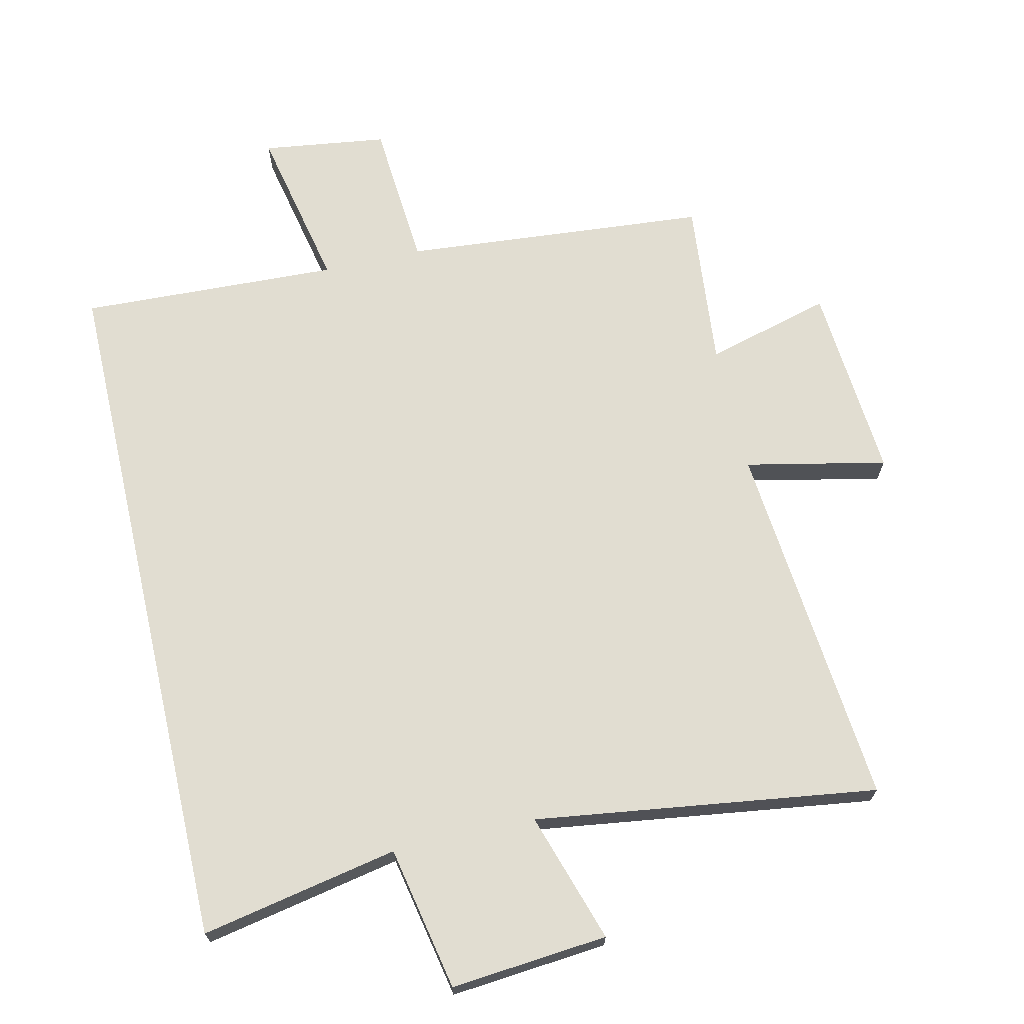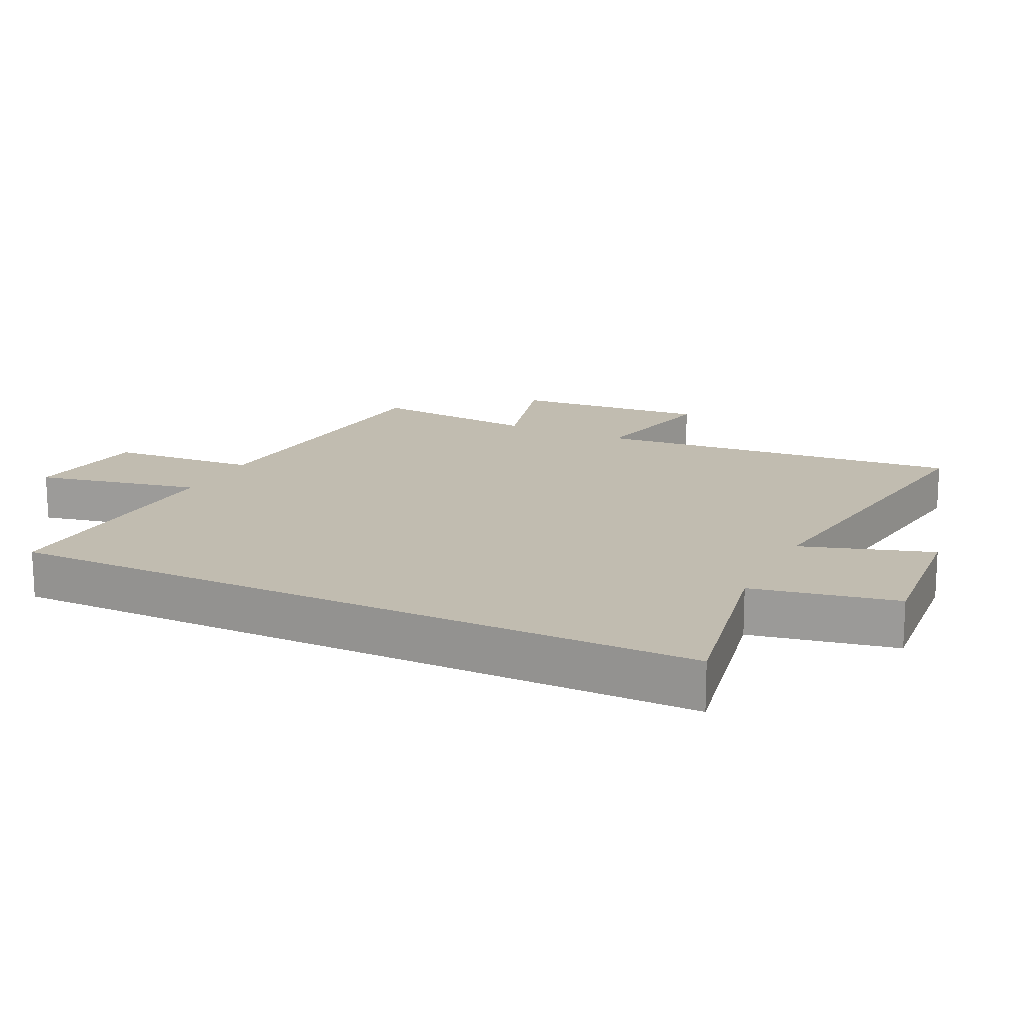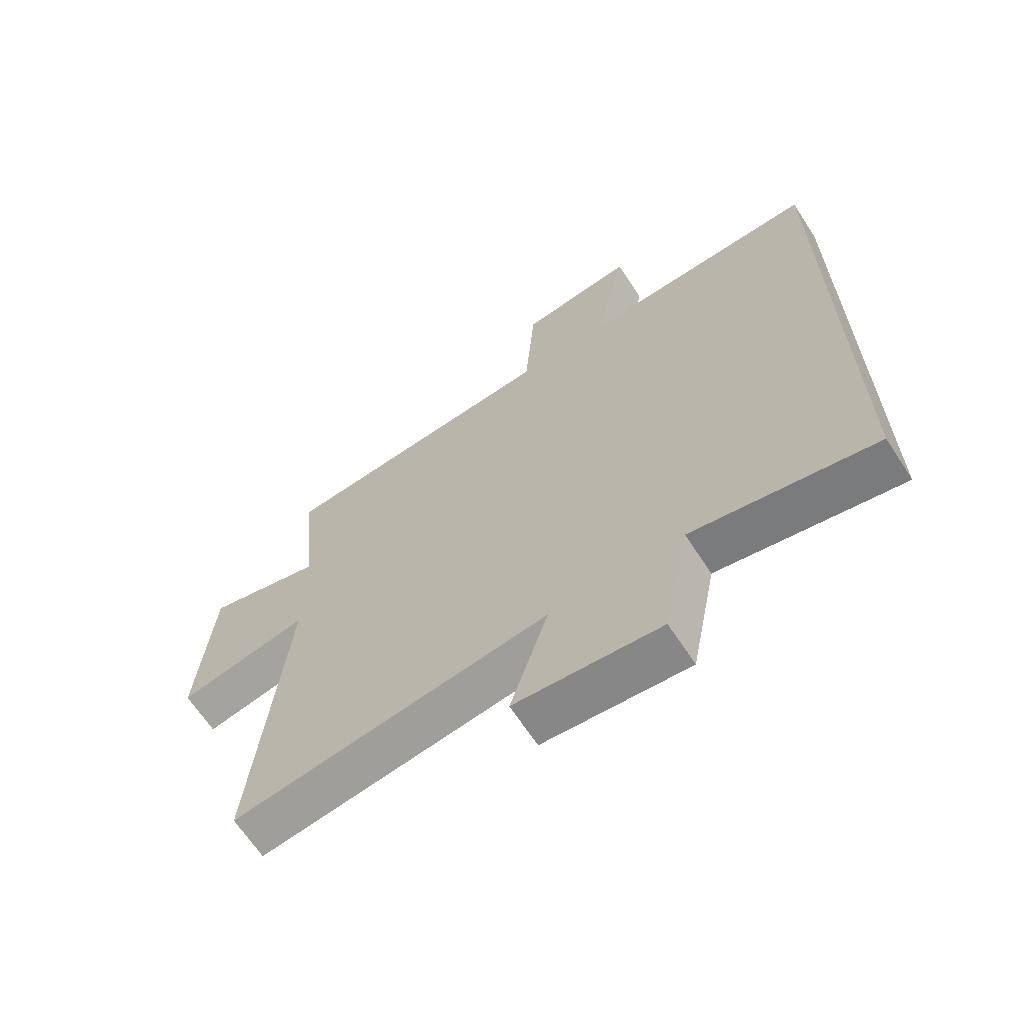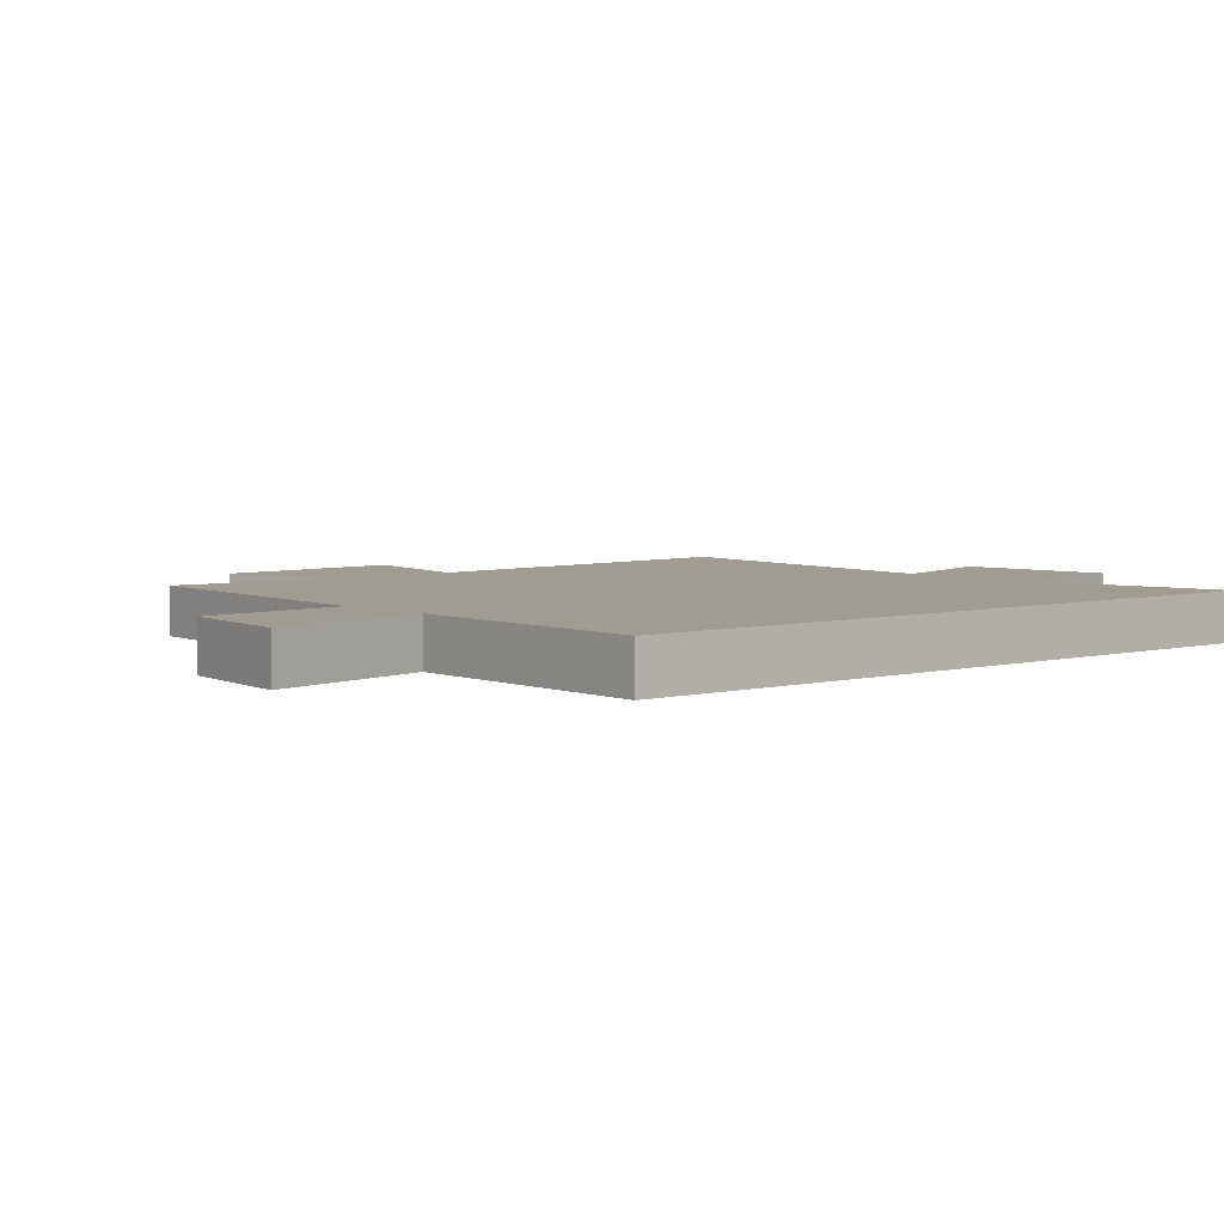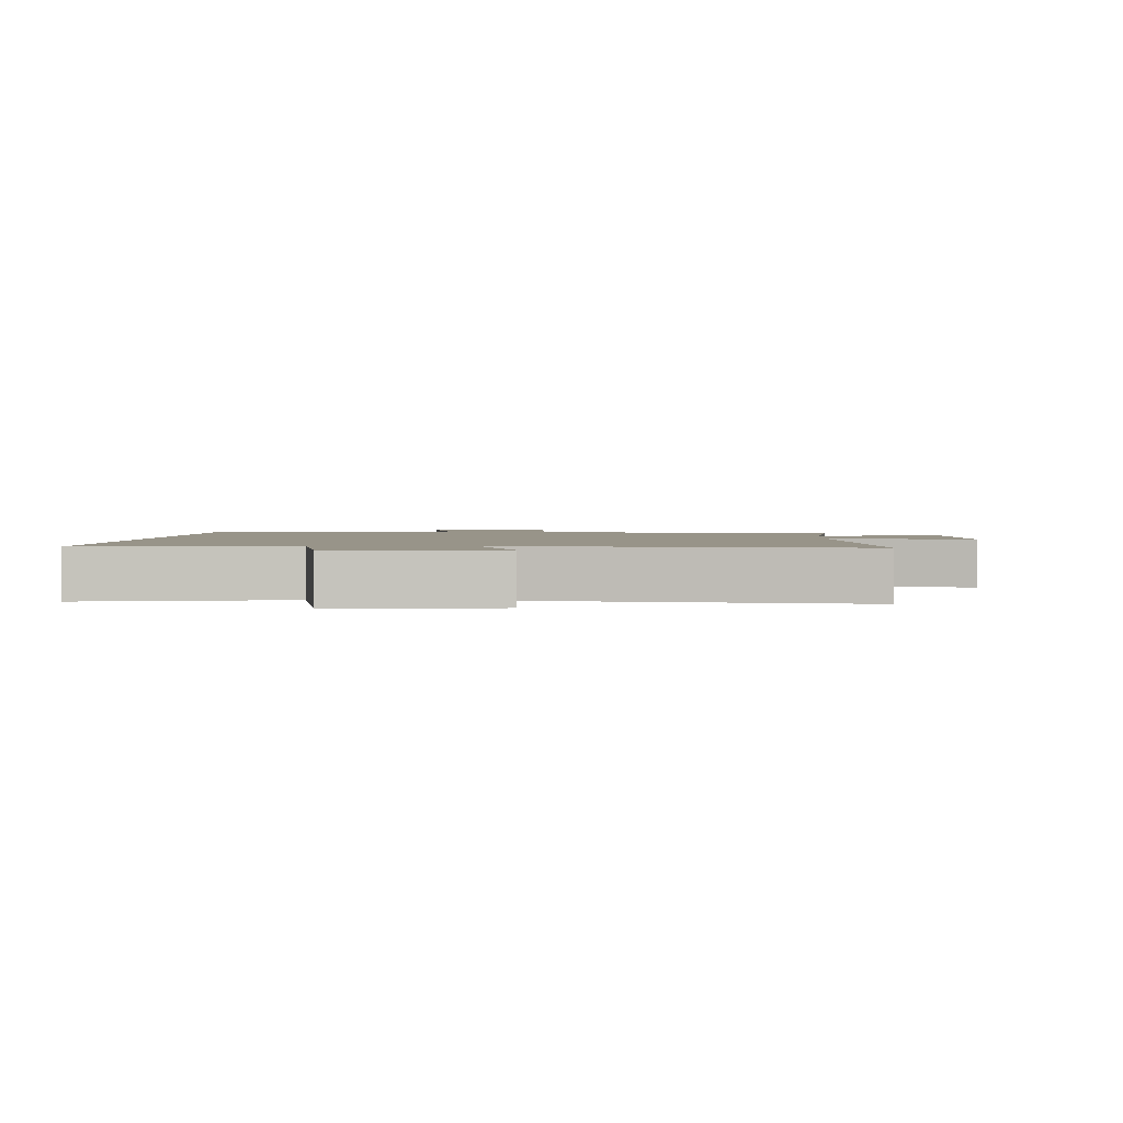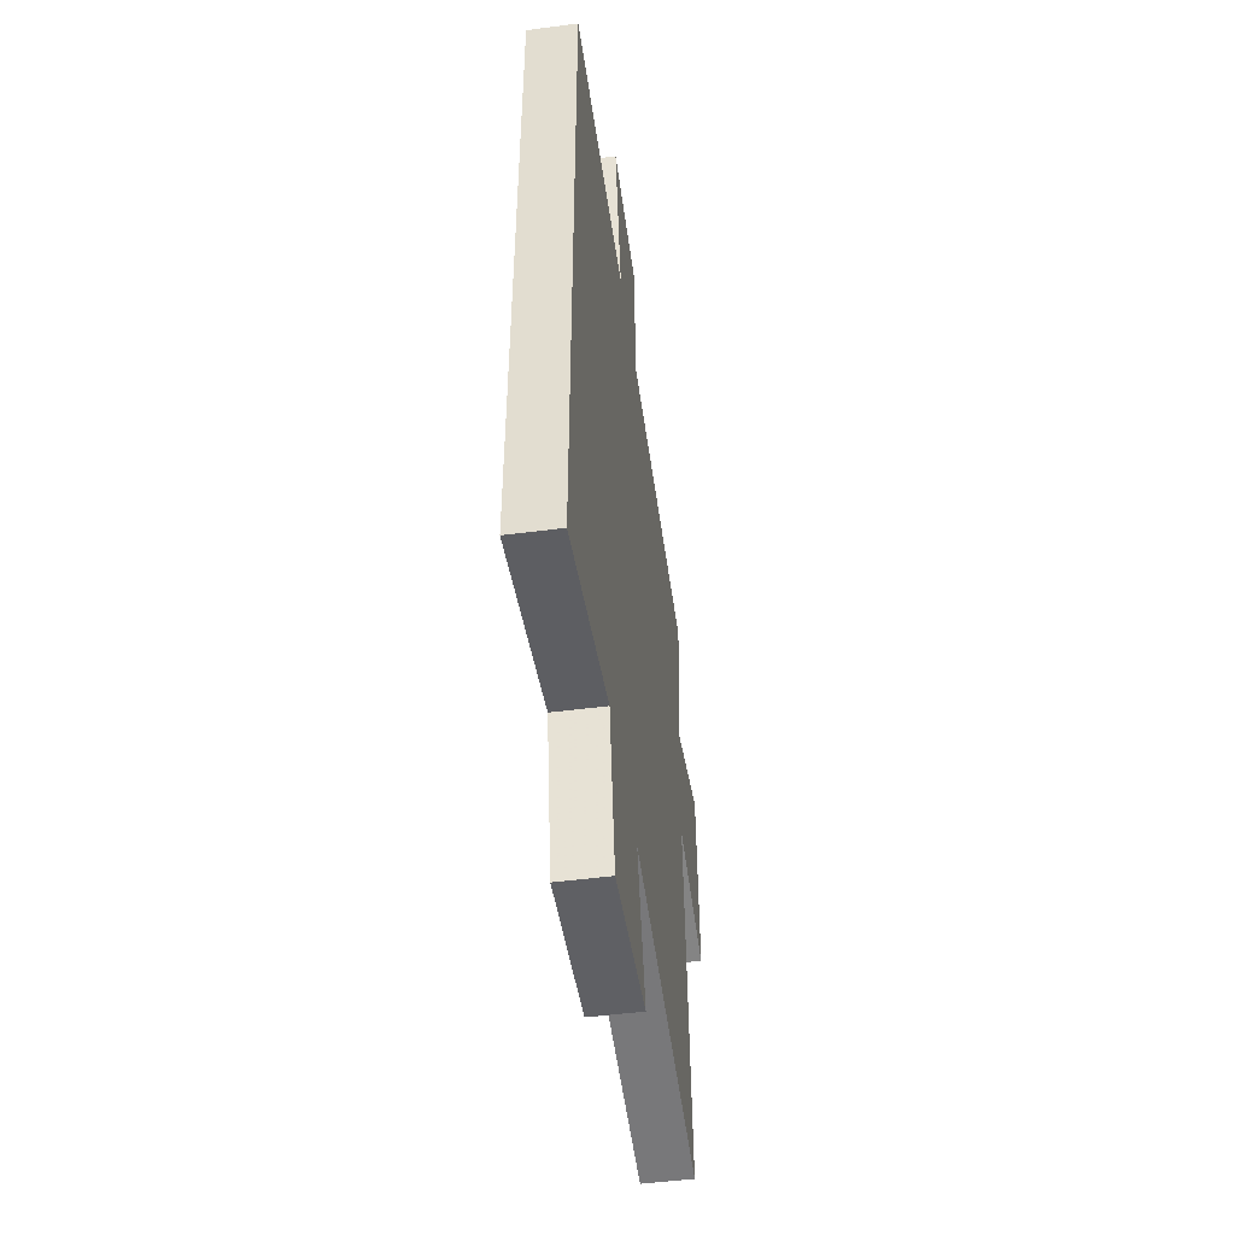
<metadata>
{"format":"obj","ext":"obj","renderer":"f3d","projection":"perspective","resolution":1024,"background":"white","views":[{"elev":68.9,"azim":167.1,"up":"+Y"},{"elev":16.5,"azim":115.9,"up":"+Y"},{"elev":-66.0,"azim":33.1,"up":"+Z"},{"elev":4.4,"azim":48.7,"up":"+Y"},{"elev":1.7,"azim":-177.1,"up":"+Y"},{"elev":-49.8,"azim":98.2,"up":"+Z"}]}
</metadata>
<code>
v -0.525 0.07 0.46
v -0.055 0.07 0.5
v -0.038 0.07 0.727
v 0.154 0.07 0.753
v 0.101 0.07 0.5
v 0.5 0.07 0.517
v 0.5 0.07 -0.56
v 0.196 0.07 -0.5
v 0.152 0.07 -0.722
v -0.09 0.07 -0.7
v -0.026 0.07 -0.5
v -0.553 0.07 -0.573
v -0.5 0.07 -0.003
v -0.717 0.07 -0.049
v -0.693 0.07 0.253
v -0.5 0.07 0.201
v -0.525 0 0.46
v -0.055 0 0.5
v -0.038 0 0.727
v 0.154 0 0.753
v 0.101 0 0.5
v 0.5 0 0.517
v 0.5 0 -0.56
v 0.196 0 -0.5
v 0.152 0 -0.722
v -0.09 0 -0.7
v -0.026 0 -0.5
v -0.553 0 -0.573
v -0.5 0 -0.003
v -0.717 0 -0.049
v -0.693 0 0.253
v -0.5 0 0.201
f 13 14 15 16
f 11 12 13
f 11 13 16
f 8 9 10 11
f 8 11 16 1
f 5 6 7 8
f 2 3 4 5
f 1 2 5 8
f 32 31 30 29
f 29 28 27
f 32 29 27
f 27 26 25 24
f 17 32 27 24
f 24 23 22 21
f 21 20 19 18
f 24 21 18 17
f 1 17 18 2
f 2 18 19 3
f 3 19 20 4
f 4 20 21 5
f 5 21 22 6
f 6 22 23 7
f 7 23 24 8
f 8 24 25 9
f 9 25 26 10
f 10 26 27 11
f 11 27 28 12
f 12 28 29 13
f 13 29 30 14
f 14 30 31 15
f 15 31 32 16
f 16 32 17 1

</code>
